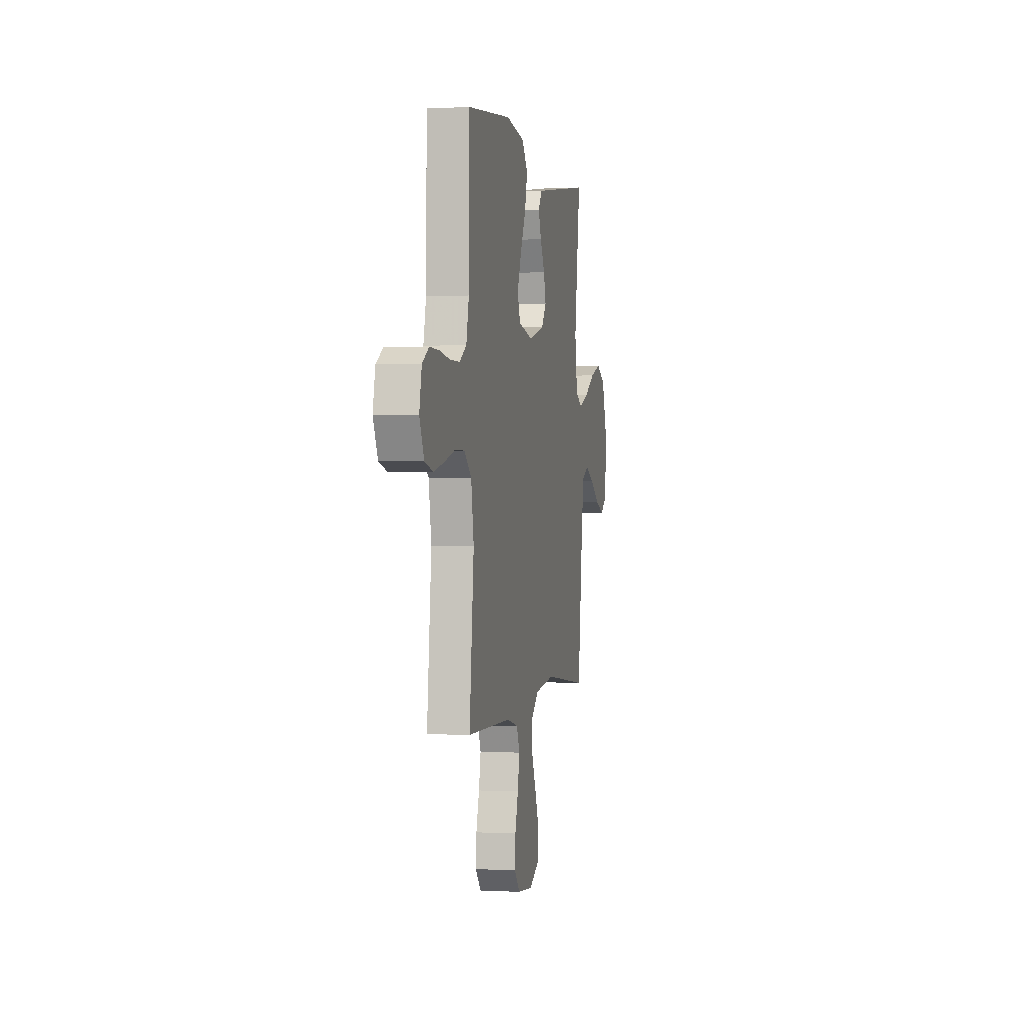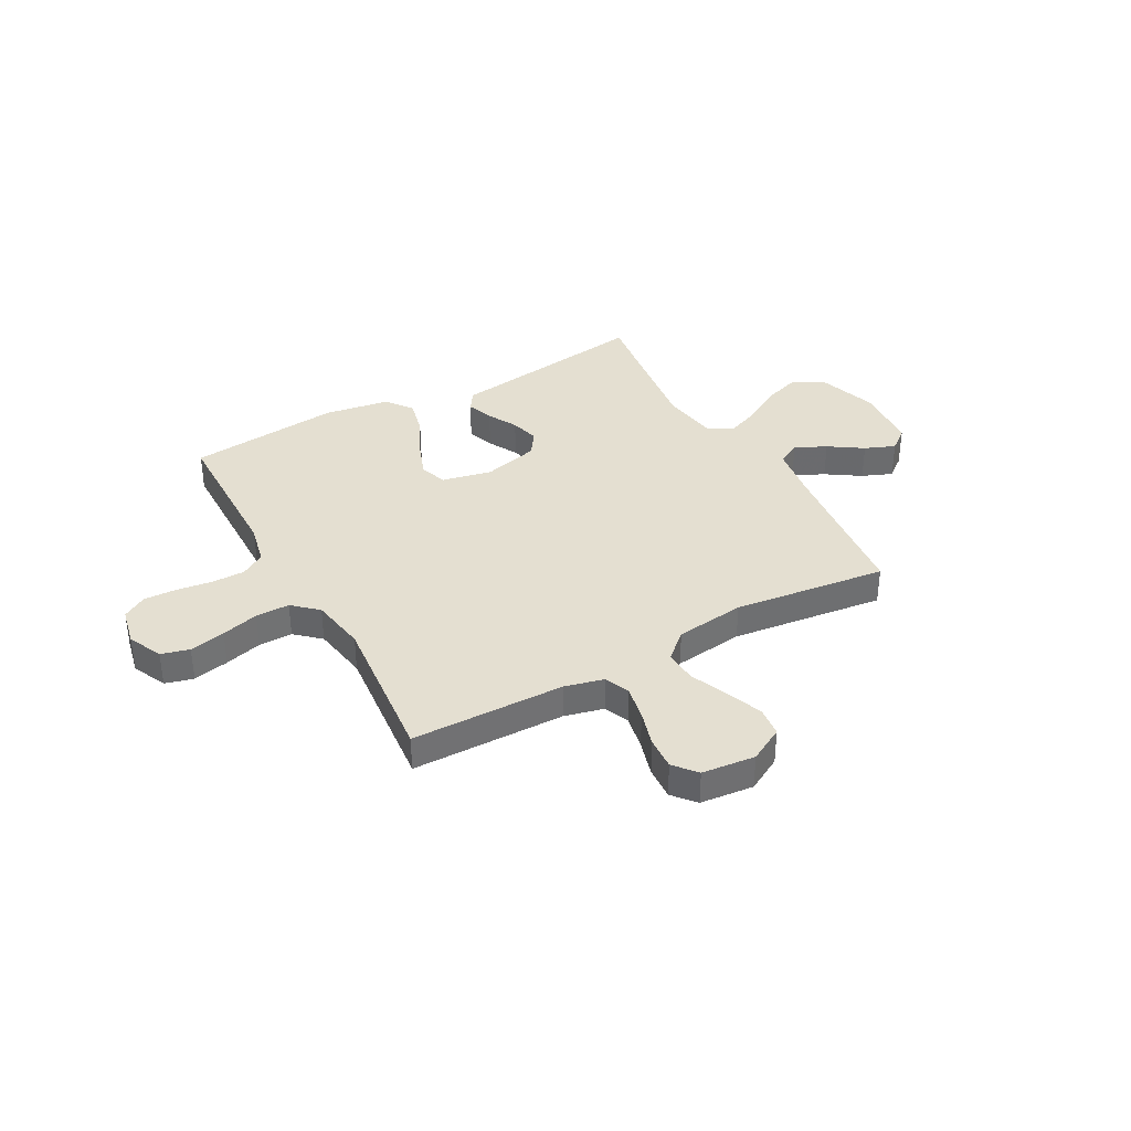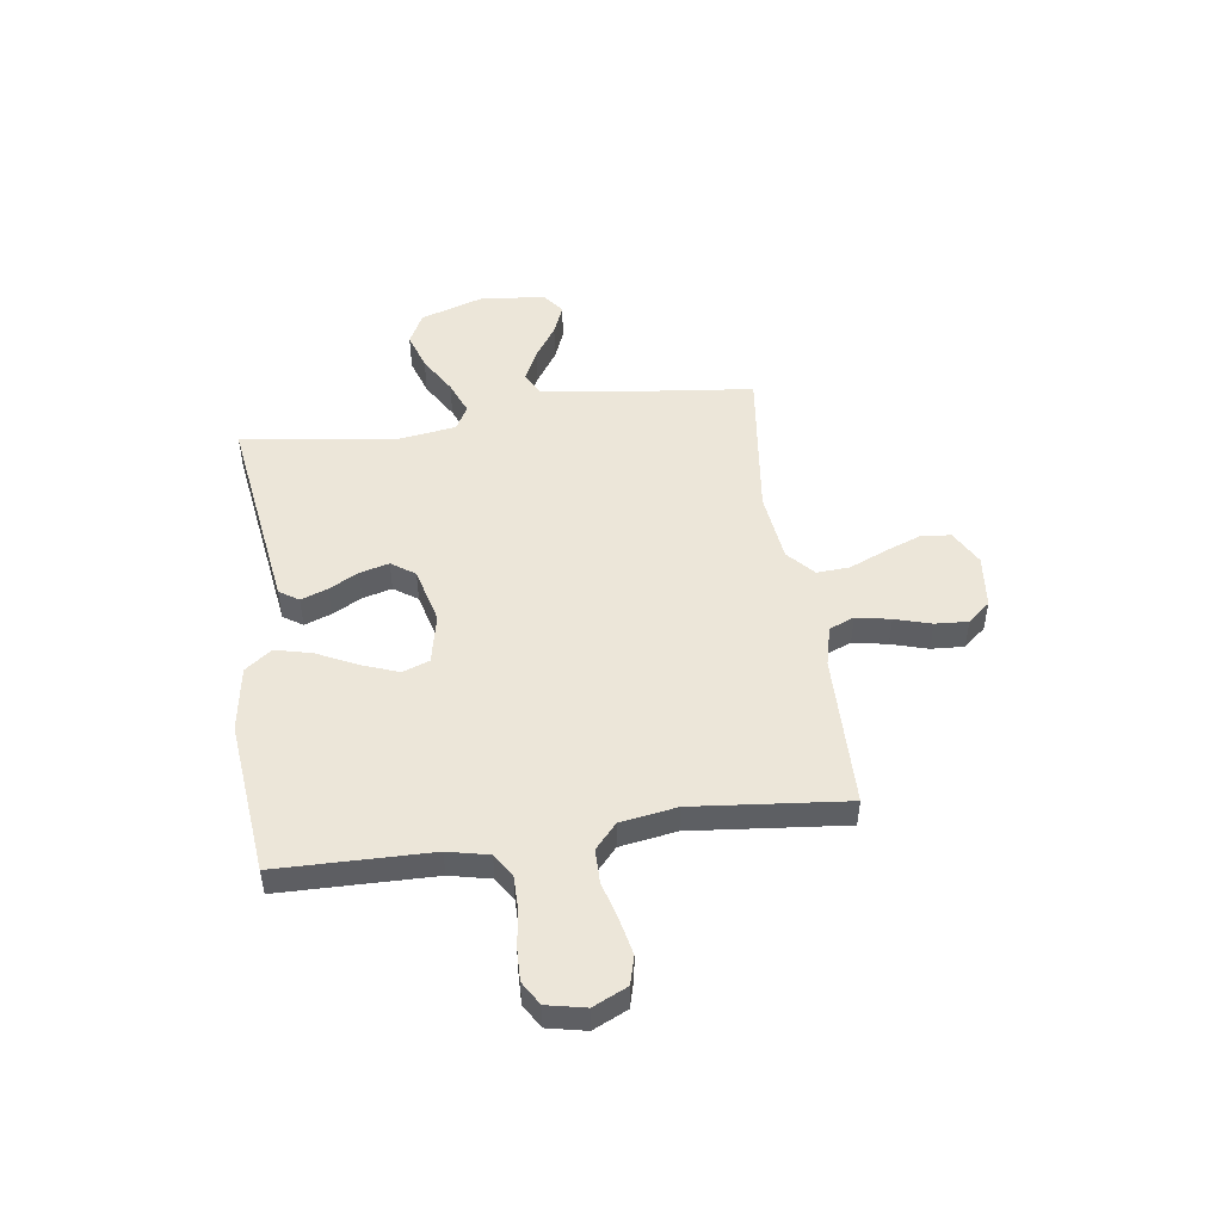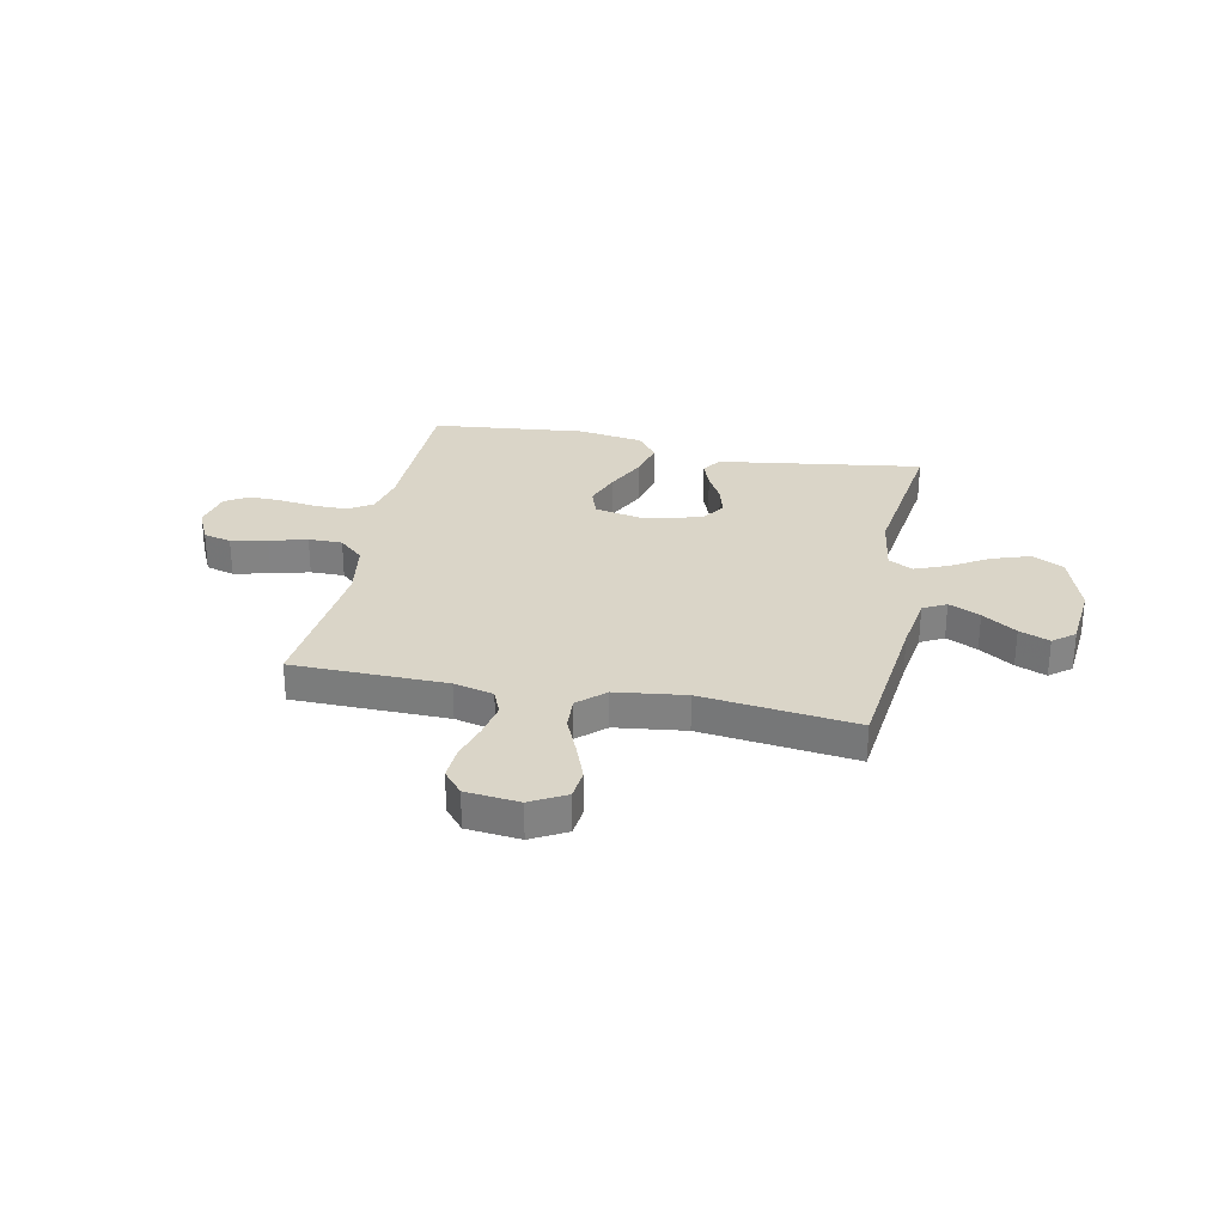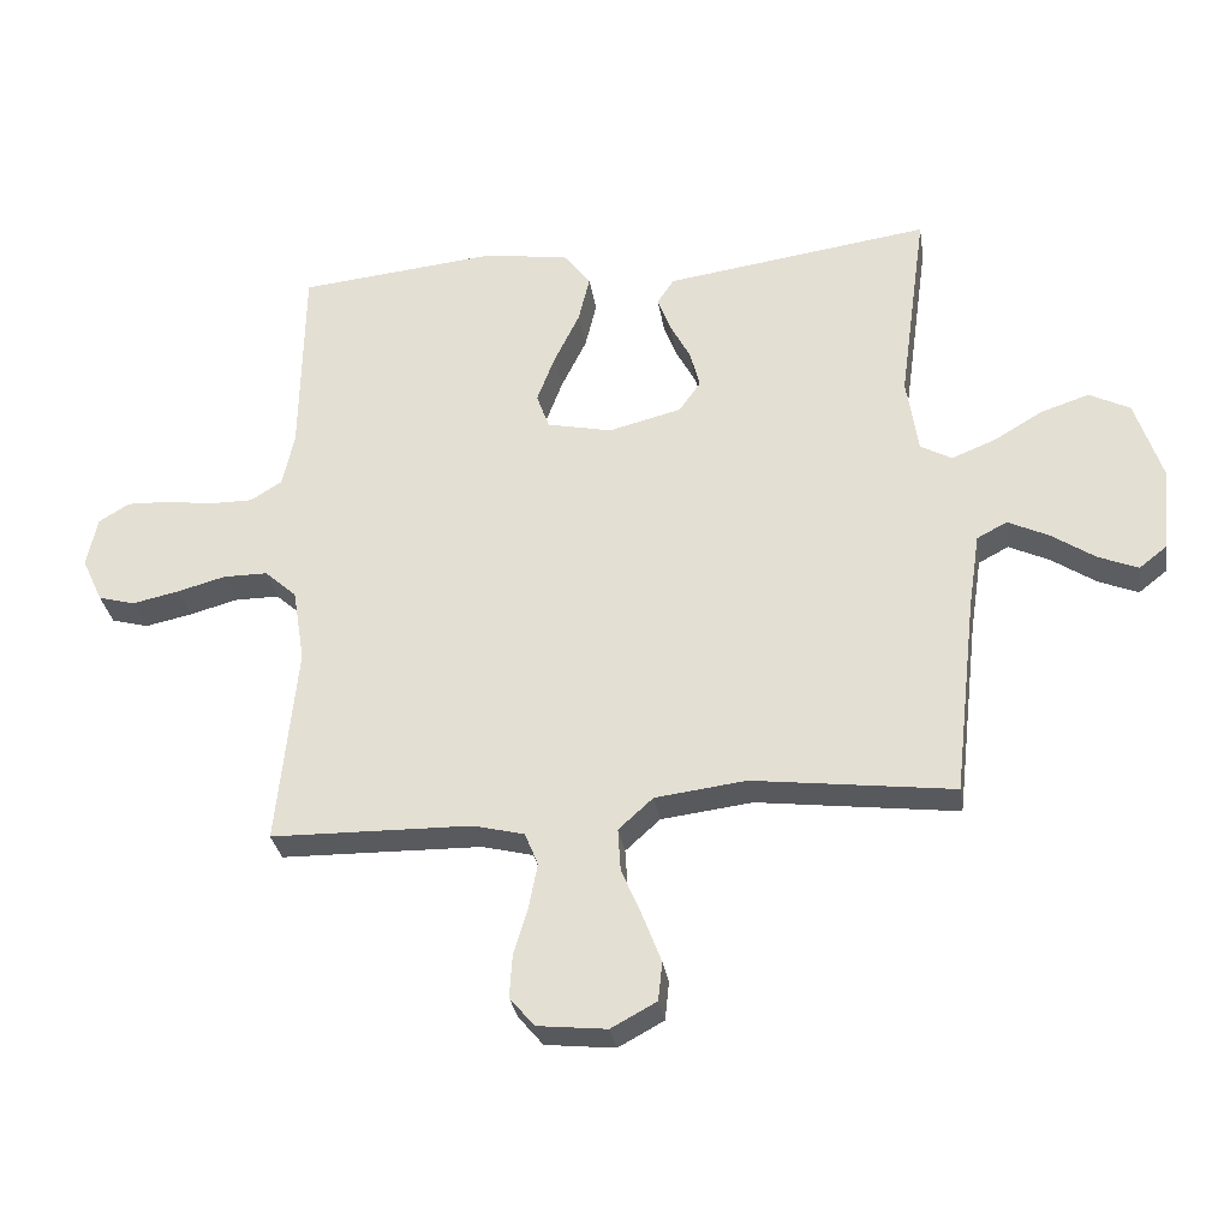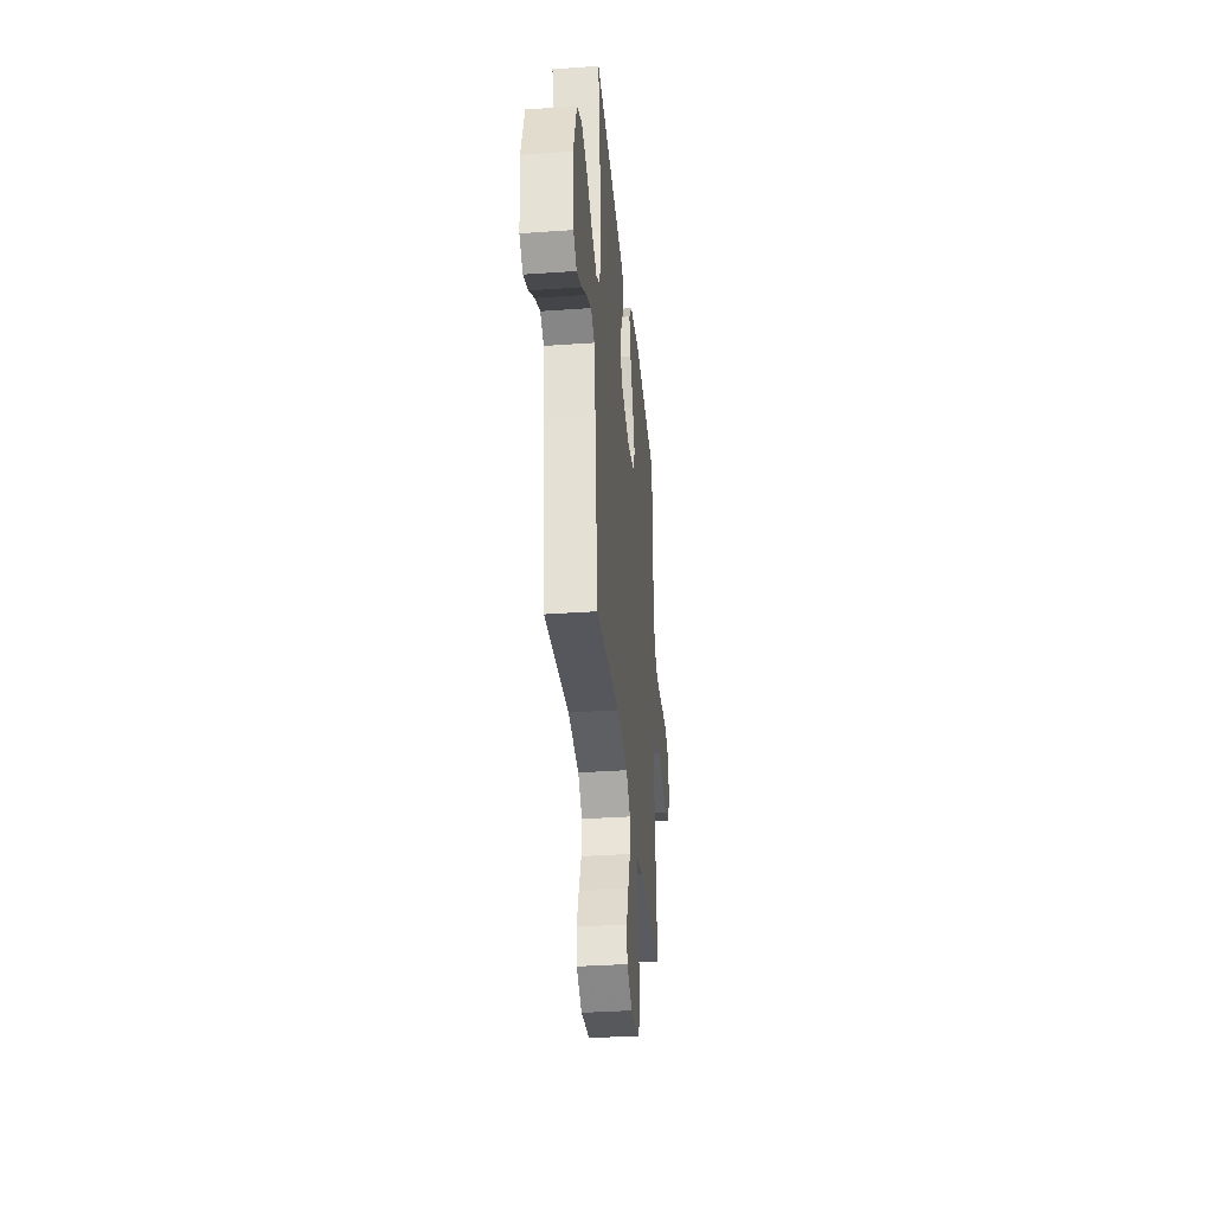
<metadata>
{"format":"obj","ext":"obj","renderer":"f3d","projection":"perspective","resolution":1024,"background":"white","views":[{"elev":0.6,"azim":101.7,"up":"+Z"},{"elev":36.8,"azim":151.0,"up":"+Y"},{"elev":49.3,"azim":82.0,"up":"+Y"},{"elev":29.1,"azim":-168.6,"up":"+Y"},{"elev":-30.7,"azim":-171.3,"up":"+Z"},{"elev":-34.5,"azim":-84.6,"up":"+Z"}]}
</metadata>
<code>
v -0.5 0.07 -0.5
v -0.534 0.07 -0.2
v -0.551 0.07 -0.087
v -0.596 0.07 -0.063
v -0.657 0.07 -0.092
v -0.723 0.07 -0.136
v -0.782 0.07 -0.16
v -0.824 0.07 -0.127
v -0.836 0.07 0
v -0.796 0.07 0.122
v -0.735 0.07 0.153
v -0.662 0.07 0.129
v -0.588 0.07 0.085
v -0.523 0.07 0.059
v -0.476 0.07 0.085
v -0.459 0.07 0.2
v -0.5 0.07 0.5
v -0.2 0.07 0.457
v -0.102 0.07 0.443
v -0.077 0.07 0.405
v -0.096 0.07 0.353
v -0.127 0.07 0.295
v -0.142 0.07 0.238
v -0.11 0.07 0.192
v 0 0.07 0.164
v 0.097 0.07 0.185
v 0.116 0.07 0.238
v 0.089 0.07 0.31
v 0.051 0.07 0.388
v 0.034 0.07 0.459
v 0.073 0.07 0.511
v 0.2 0.07 0.531
v 0.5 0.07 0.5
v 0.505 0.07 0.2
v 0.523 0.07 0.12
v 0.57 0.07 0.091
v 0.635 0.07 0.091
v 0.705 0.07 0.101
v 0.769 0.07 0.103
v 0.815 0.07 0.075
v 0.831 0.07 0
v 0.8 0.07 -0.067
v 0.745 0.07 -0.082
v 0.675 0.07 -0.067
v 0.602 0.07 -0.047
v 0.536 0.07 -0.047
v 0.488 0.07 -0.09
v 0.47 0.07 -0.2
v 0.5 0.07 -0.5
v 0.2 0.07 -0.505
v 0.123 0.07 -0.524
v 0.103 0.07 -0.573
v 0.116 0.07 -0.64
v 0.137 0.07 -0.711
v 0.141 0.07 -0.775
v 0.104 0.07 -0.819
v 0 0.07 -0.83
v -0.068 0.07 -0.793
v -0.074 0.07 -0.735
v -0.047 0.07 -0.664
v -0.016 0.07 -0.591
v -0.012 0.07 -0.527
v -0.064 0.07 -0.48
v -0.2 0.07 -0.463
v -0.5 0 -0.5
v -0.534 0 -0.2
v -0.551 0 -0.087
v -0.596 0 -0.063
v -0.657 0 -0.092
v -0.723 0 -0.136
v -0.782 0 -0.16
v -0.824 0 -0.127
v -0.836 0 0
v -0.796 0 0.122
v -0.735 0 0.153
v -0.662 0 0.129
v -0.588 0 0.085
v -0.523 0 0.059
v -0.476 0 0.085
v -0.459 0 0.2
v -0.5 0 0.5
v -0.2 0 0.457
v -0.102 0 0.443
v -0.077 0 0.405
v -0.096 0 0.353
v -0.127 0 0.295
v -0.142 0 0.238
v -0.11 0 0.192
v 0 0 0.164
v 0.097 0 0.185
v 0.116 0 0.238
v 0.089 0 0.31
v 0.051 0 0.388
v 0.034 0 0.459
v 0.073 0 0.511
v 0.2 0 0.531
v 0.5 0 0.5
v 0.505 0 0.2
v 0.523 0 0.12
v 0.57 0 0.091
v 0.635 0 0.091
v 0.705 0 0.101
v 0.769 0 0.103
v 0.815 0 0.075
v 0.831 0 0
v 0.8 0 -0.067
v 0.745 0 -0.082
v 0.675 0 -0.067
v 0.602 0 -0.047
v 0.536 0 -0.047
v 0.488 0 -0.09
v 0.47 0 -0.2
v 0.5 0 -0.5
v 0.2 0 -0.505
v 0.123 0 -0.524
v 0.103 0 -0.573
v 0.116 0 -0.64
v 0.137 0 -0.711
v 0.141 0 -0.775
v 0.104 0 -0.819
v 0 0 -0.83
v -0.068 0 -0.793
v -0.074 0 -0.735
v -0.047 0 -0.664
v -0.016 0 -0.591
v -0.012 0 -0.527
v -0.064 0 -0.48
v -0.2 0 -0.463
f 59 60 61
f 58 59 61
f 57 58 61
f 56 57 61
f 55 56 61
f 54 55 61
f 53 54 61
f 52 53 61 62
f 51 52 62 63
f 48 49 50
f 50 51 63
f 48 50 63
f 47 48 63
f 43 44 45
f 42 43 45
f 41 42 45
f 40 41 45
f 39 40 45
f 38 39 45
f 37 38 45
f 36 37 45 46
f 47 63 64
f 46 47 64
f 36 46 64
f 35 36 64
f 32 33 34
f 31 32 34
f 30 31 34
f 29 30 34
f 28 29 34
f 20 21 22
f 19 20 22
f 18 19 22
f 18 22 23
f 17 18 23
f 16 17 23
f 15 16 23 24
f 11 12 13
f 10 11 13
f 9 10 13
f 8 9 13
f 7 8 13
f 6 7 13
f 5 6 13
f 4 5 13 14
f 15 24 25
f 14 15 25
f 4 14 25
f 3 4 25
f 35 64 1 2
f 27 28 34 35
f 26 27 35
f 25 26 35
f 3 25 35
f 2 3 35
f 125 124 123
f 125 123 122
f 125 122 121
f 125 121 120
f 125 120 119
f 125 119 118
f 125 118 117
f 126 125 117 116
f 127 126 116 115
f 114 113 112
f 127 115 114
f 127 114 112
f 127 112 111
f 109 108 107
f 109 107 106
f 109 106 105
f 109 105 104
f 109 104 103
f 109 103 102
f 109 102 101
f 110 109 101 100
f 128 127 111
f 128 111 110
f 128 110 100
f 128 100 99
f 98 97 96
f 98 96 95
f 98 95 94
f 98 94 93
f 98 93 92
f 86 85 84
f 86 84 83
f 86 83 82
f 87 86 82
f 87 82 81
f 87 81 80
f 88 87 80 79
f 77 76 75
f 77 75 74
f 77 74 73
f 77 73 72
f 77 72 71
f 77 71 70
f 77 70 69
f 78 77 69 68
f 89 88 79
f 89 79 78
f 89 78 68
f 89 68 67
f 66 65 128 99
f 99 98 92 91
f 99 91 90
f 99 90 89
f 99 89 67
f 99 67 66
f 1 65 66 2
f 2 66 67 3
f 3 67 68 4
f 4 68 69 5
f 5 69 70 6
f 6 70 71 7
f 7 71 72 8
f 8 72 73 9
f 9 73 74 10
f 10 74 75 11
f 11 75 76 12
f 12 76 77 13
f 13 77 78 14
f 14 78 79 15
f 15 79 80 16
f 16 80 81 17
f 17 81 82 18
f 18 82 83 19
f 19 83 84 20
f 20 84 85 21
f 21 85 86 22
f 22 86 87 23
f 23 87 88 24
f 24 88 89 25
f 25 89 90 26
f 26 90 91 27
f 27 91 92 28
f 28 92 93 29
f 29 93 94 30
f 30 94 95 31
f 31 95 96 32
f 32 96 97 33
f 33 97 98 34
f 34 98 99 35
f 35 99 100 36
f 36 100 101 37
f 37 101 102 38
f 38 102 103 39
f 39 103 104 40
f 40 104 105 41
f 41 105 106 42
f 42 106 107 43
f 43 107 108 44
f 44 108 109 45
f 45 109 110 46
f 46 110 111 47
f 47 111 112 48
f 48 112 113 49
f 49 113 114 50
f 50 114 115 51
f 51 115 116 52
f 52 116 117 53
f 53 117 118 54
f 54 118 119 55
f 55 119 120 56
f 56 120 121 57
f 57 121 122 58
f 58 122 123 59
f 59 123 124 60
f 60 124 125 61
f 61 125 126 62
f 62 126 127 63
f 63 127 128 64
f 64 128 65 1

</code>
